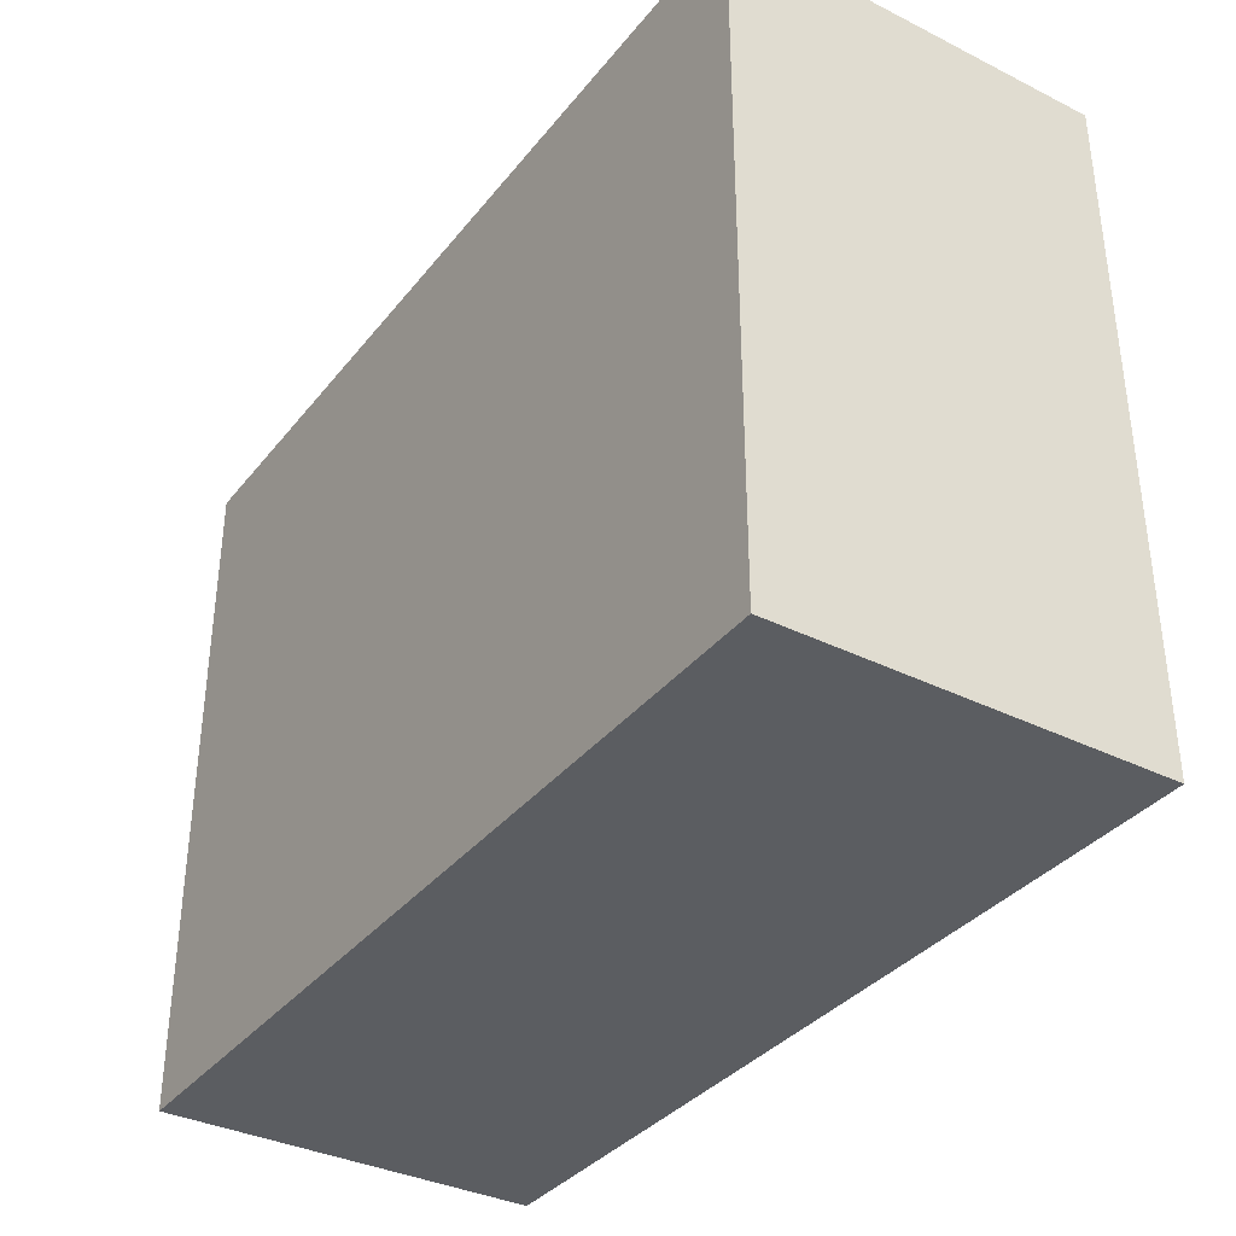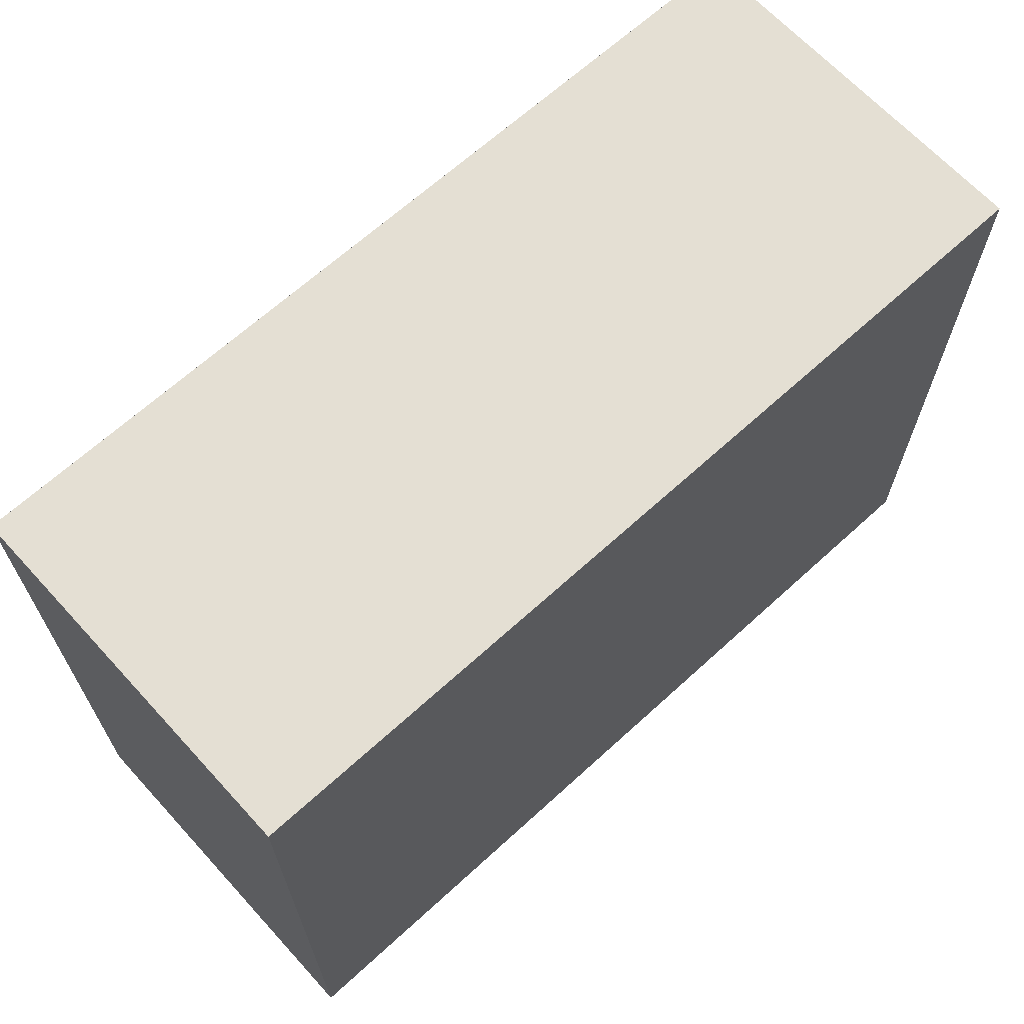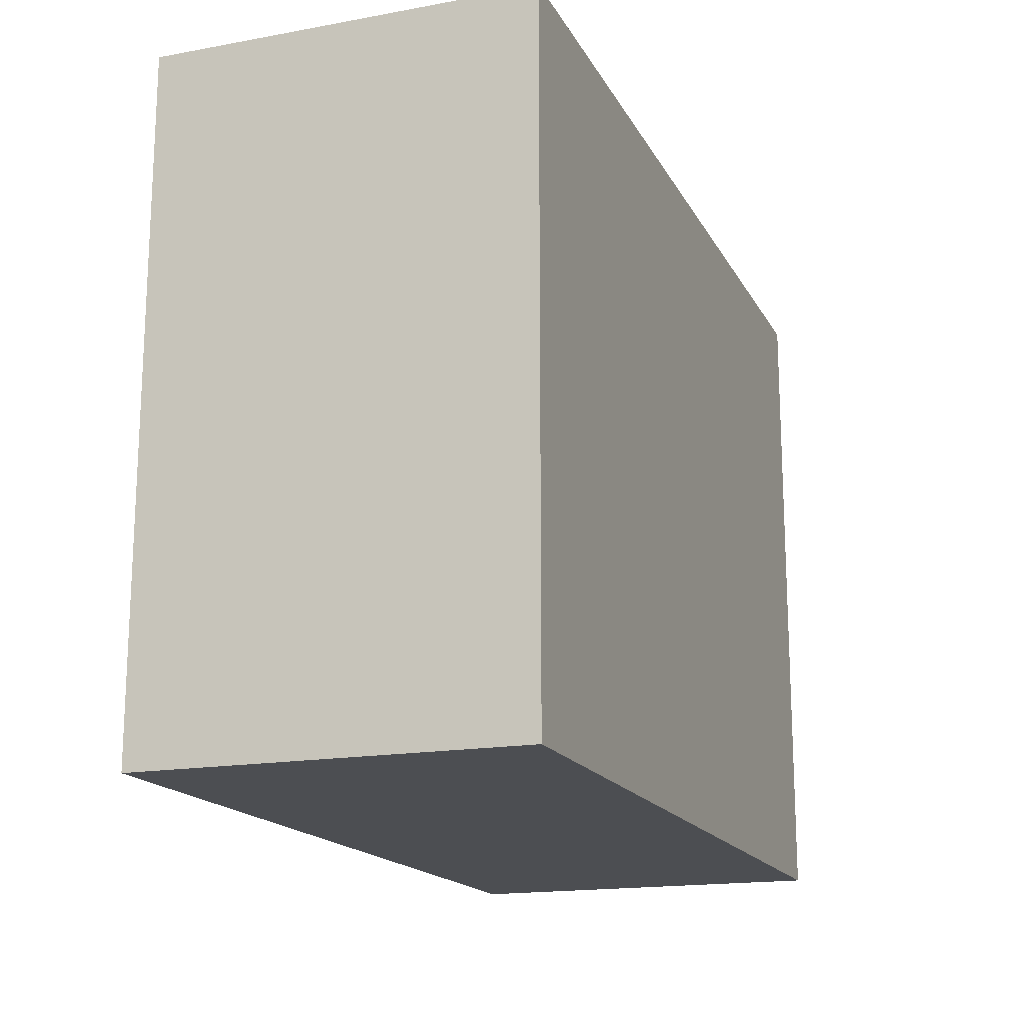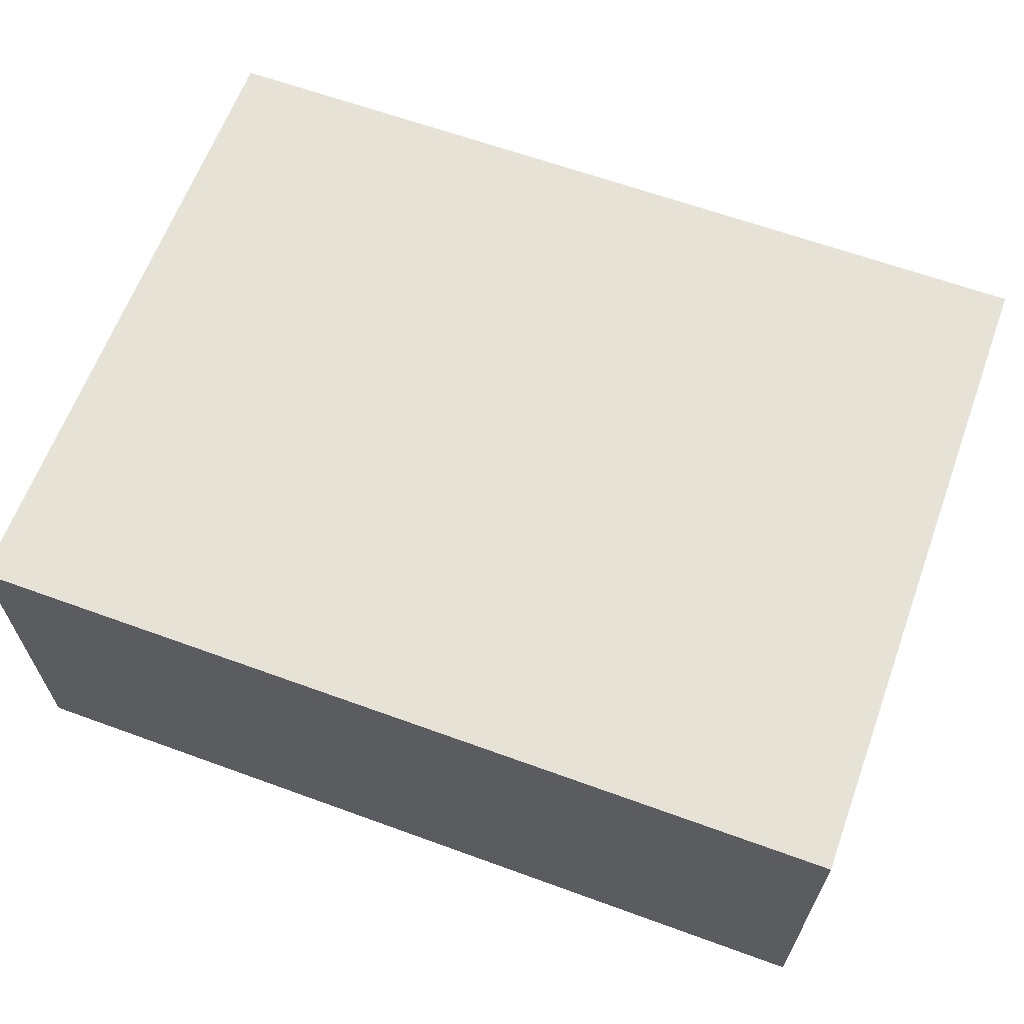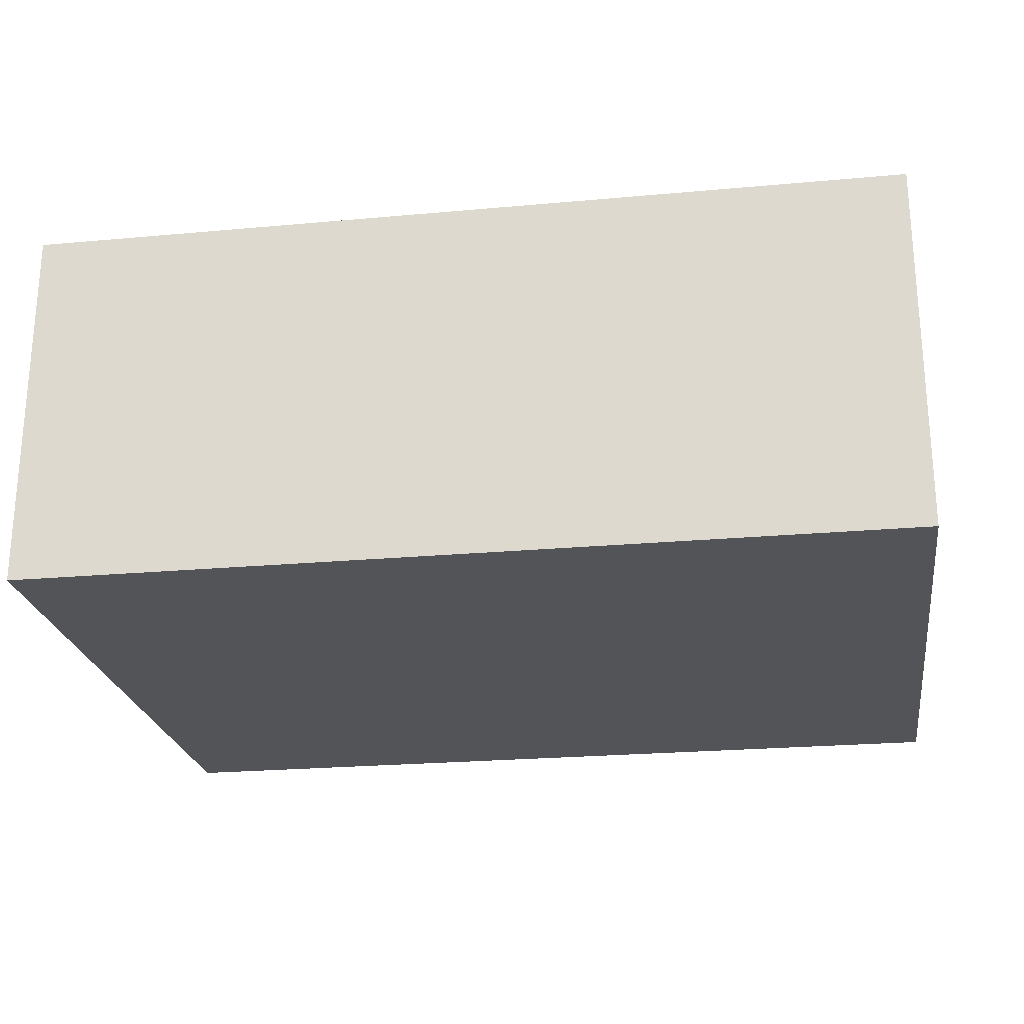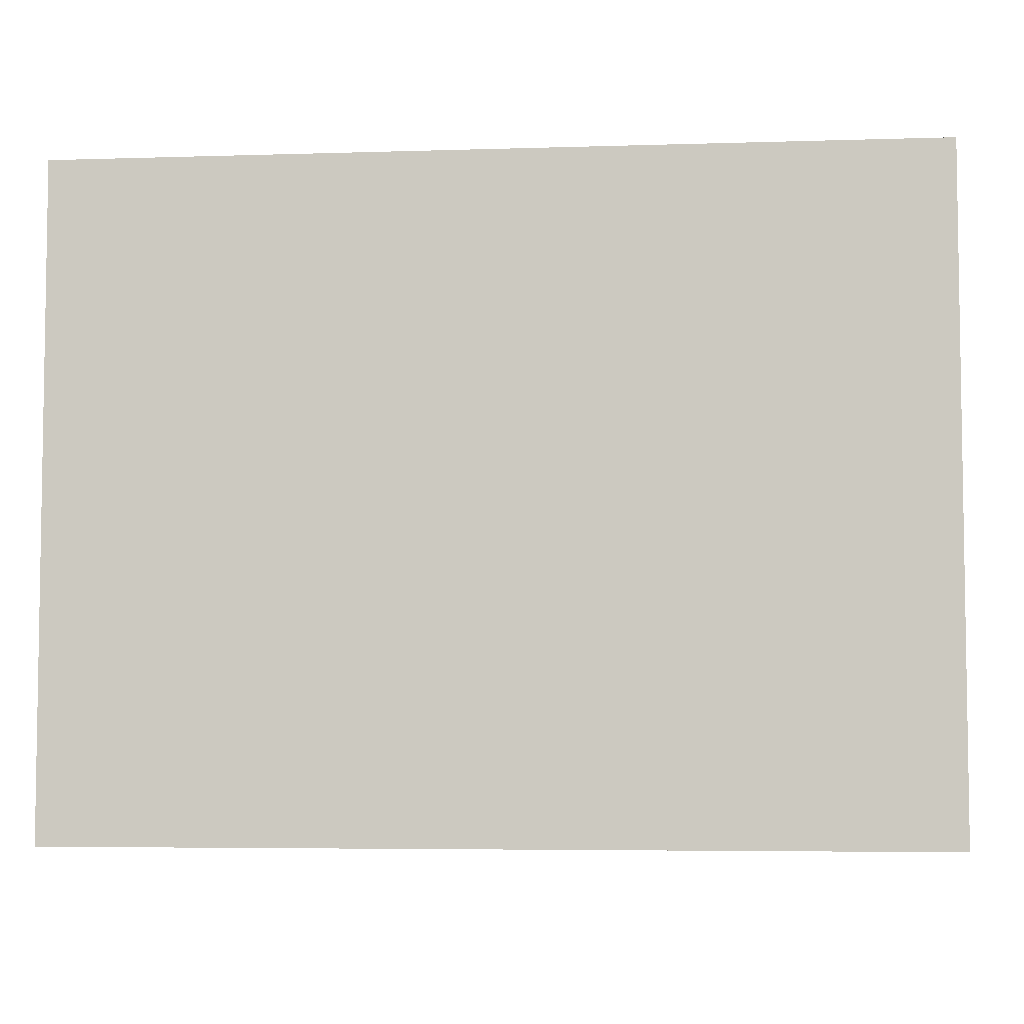
<metadata>
{"format":"obj","ext":"obj","renderer":"f3d","projection":"perspective","resolution":1024,"background":"white","views":[{"elev":-35.7,"azim":-123.2,"up":"+Z"},{"elev":66.4,"azim":-42.5,"up":"+Z"},{"elev":-16.9,"azim":-69.8,"up":"+Z"},{"elev":63.5,"azim":20.2,"up":"+Y"},{"elev":-23.5,"azim":-171.3,"up":"+Y"},{"elev":-5.3,"azim":5.6,"up":"+Z"}]}
</metadata>
<code>
v 5 2.12 0
v 0 2.12 0
v 0 2.12 3.8
v 5 2.12 3.8
v 5 0 0
v 5 2.12 0
v 5 2.12 3.8
v 5 0 3.8
v 0 0 0
v 5 0 0
v 5 0 3.8
v 0 0 3.8
v 0 2.12 0
v 0 0 0
v 0 0 3.8
v 0 2.12 3.8
v 0 2.12 3.8
v 0 0 3.8
v 5 0 3.8
v 5 2.12 3.8
v 0 0 0
v 0 2.12 0
v 5 2.12 0
v 5 0 0
g 54cb475e-e38a-11ea-ad1a-54bf646e7e1f
f 1 2 4
f 4 2 3
g 54cbbcb4-e38a-11ea-83da-54bf646e7e1f
f 5 6 8
f 8 6 7
g 54cc3198-e38a-11ea-848a-54bf646e7e1f
f 9 10 12
f 12 10 11
g 54cca6c2-e38a-11ea-a267-54bf646e7e1f
f 13 14 16
f 16 14 15
g 54cd42f4-e38a-11ea-a3c6-54bf646e7e1f
f 18 19 17
f 17 19 20
g 54cdb858-e38a-11ea-9488-54bf646e7e1f
f 22 23 21
f 21 23 24

</code>
